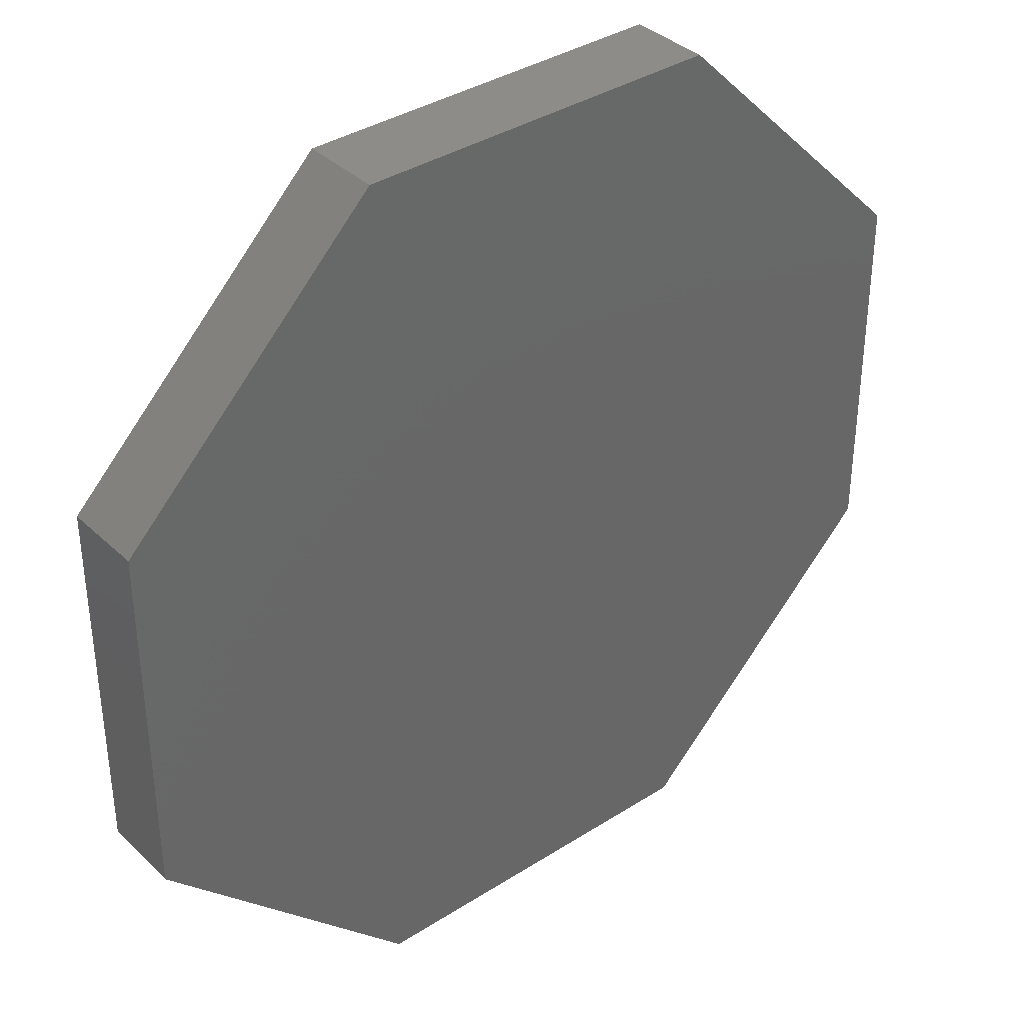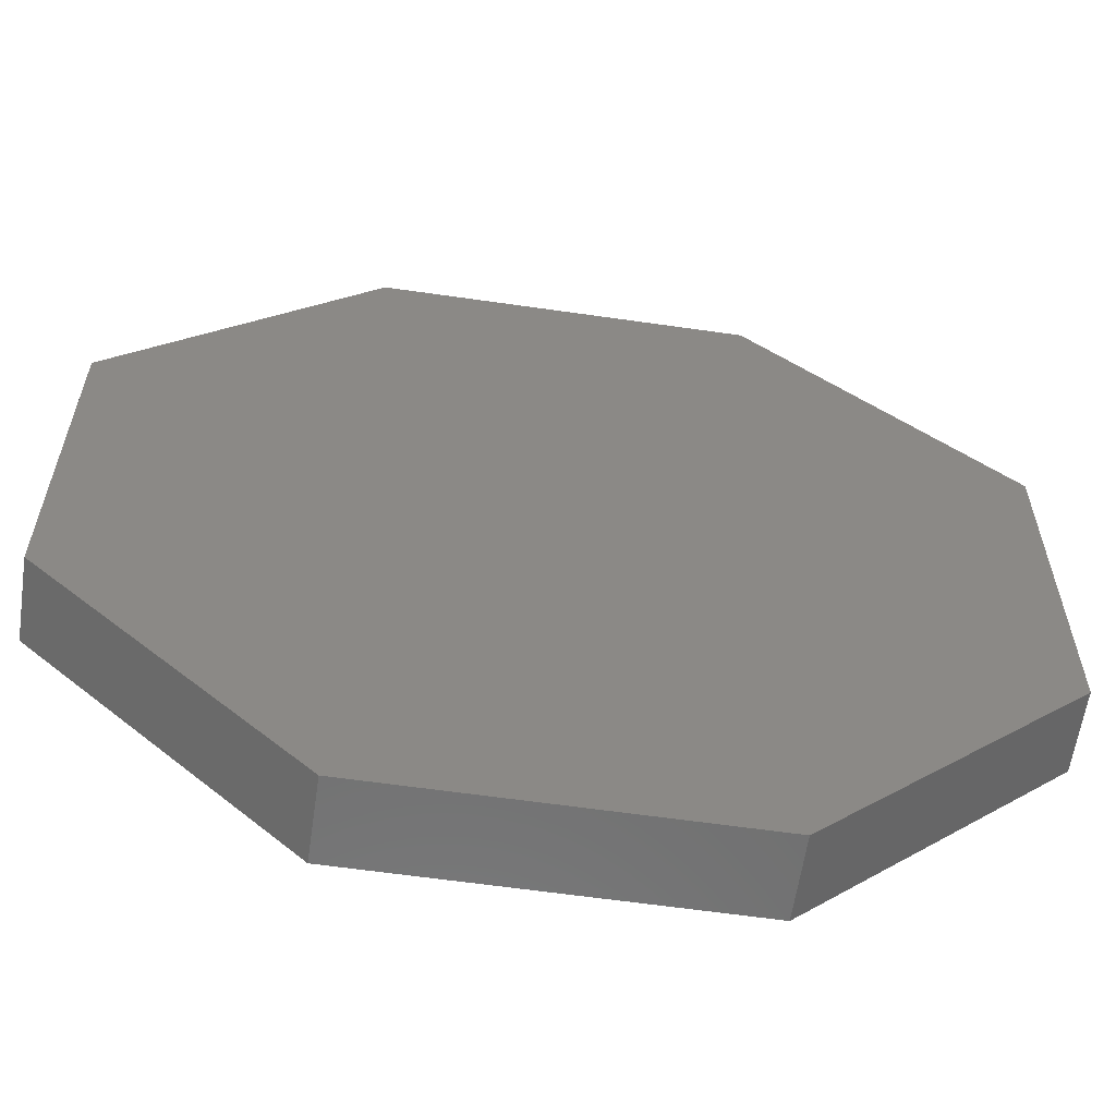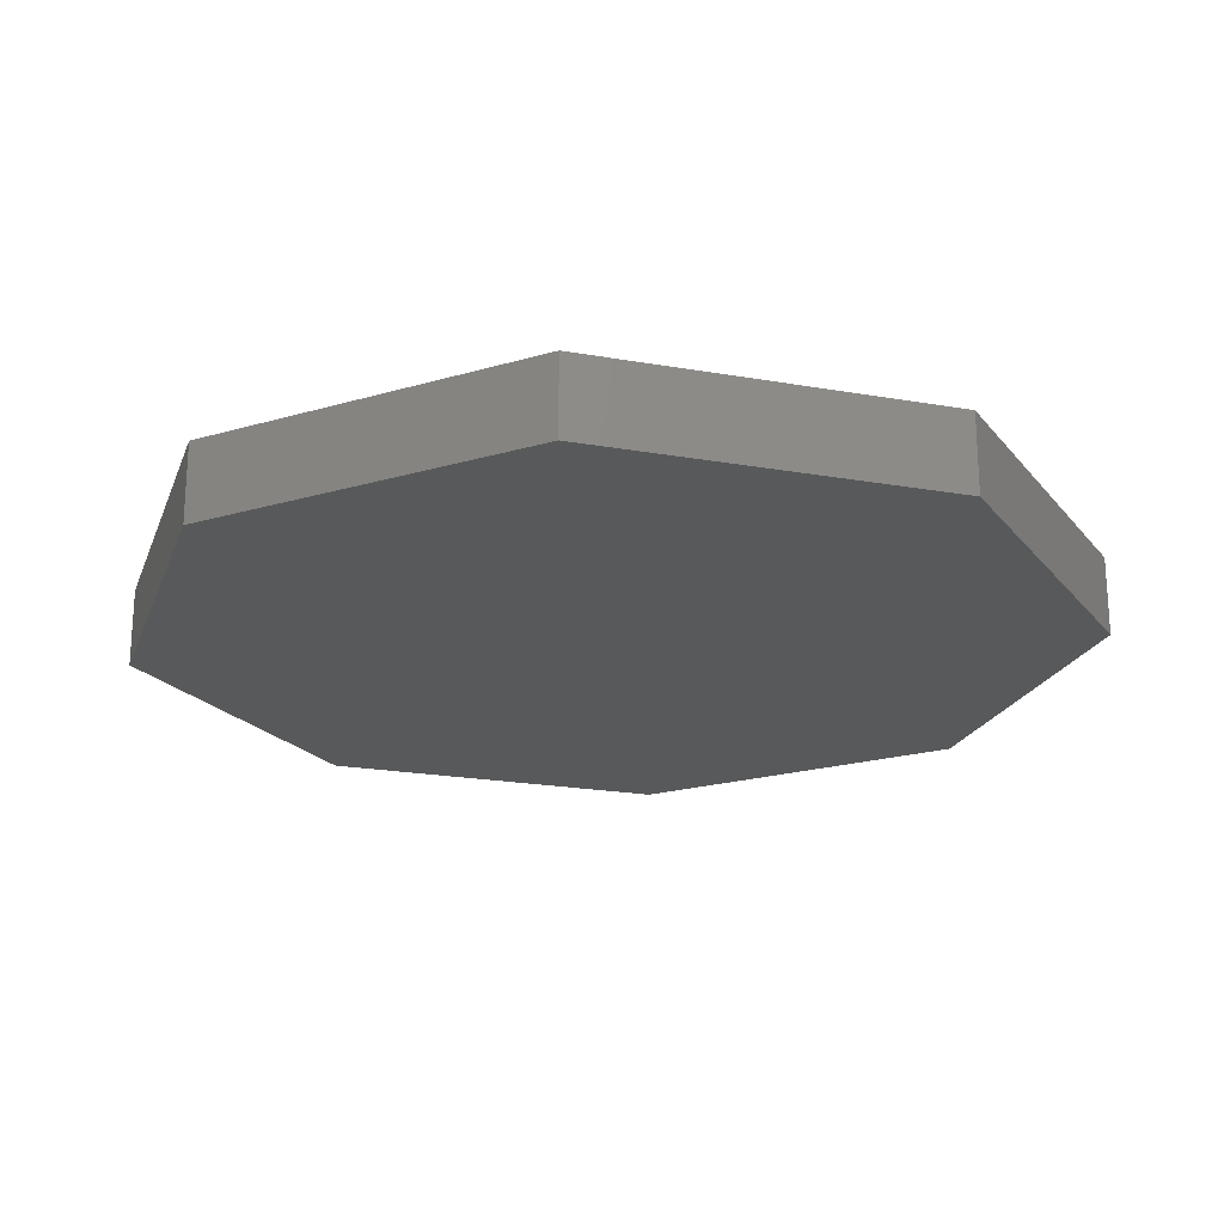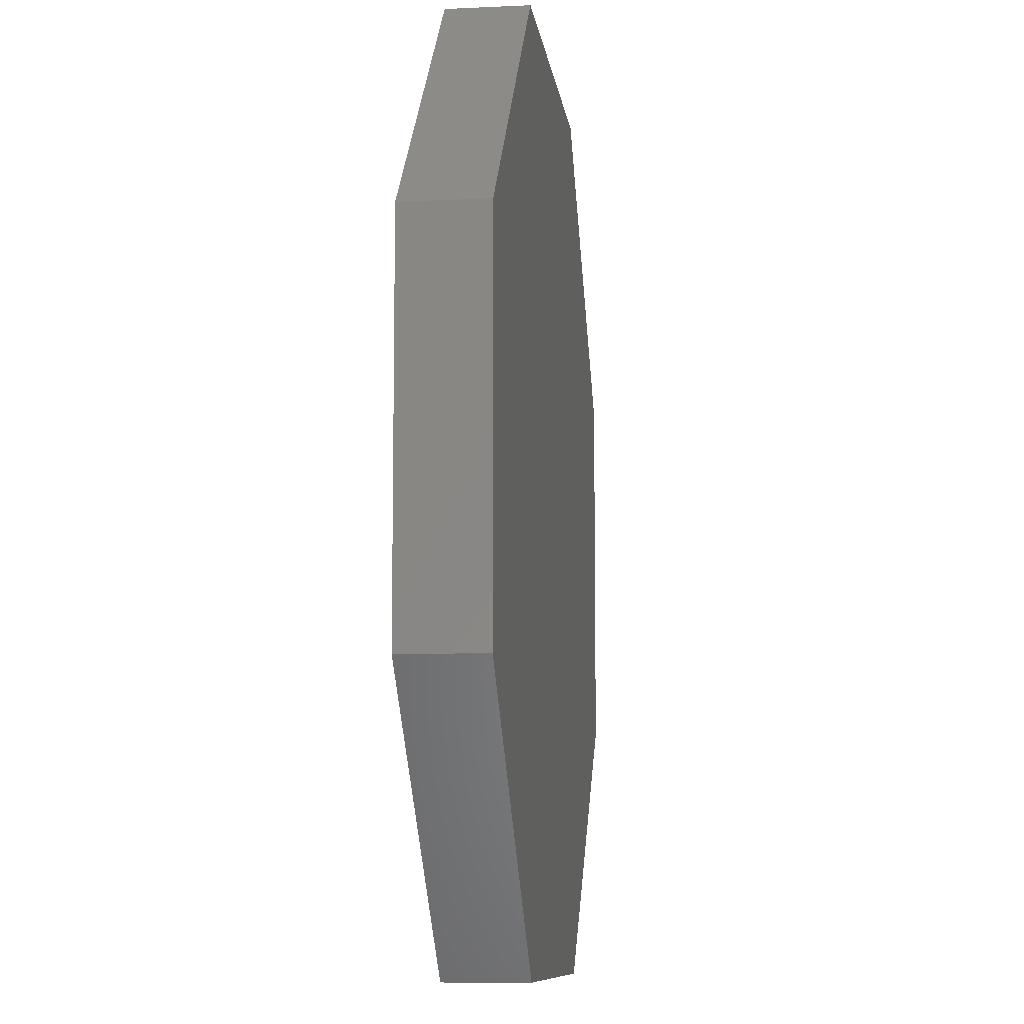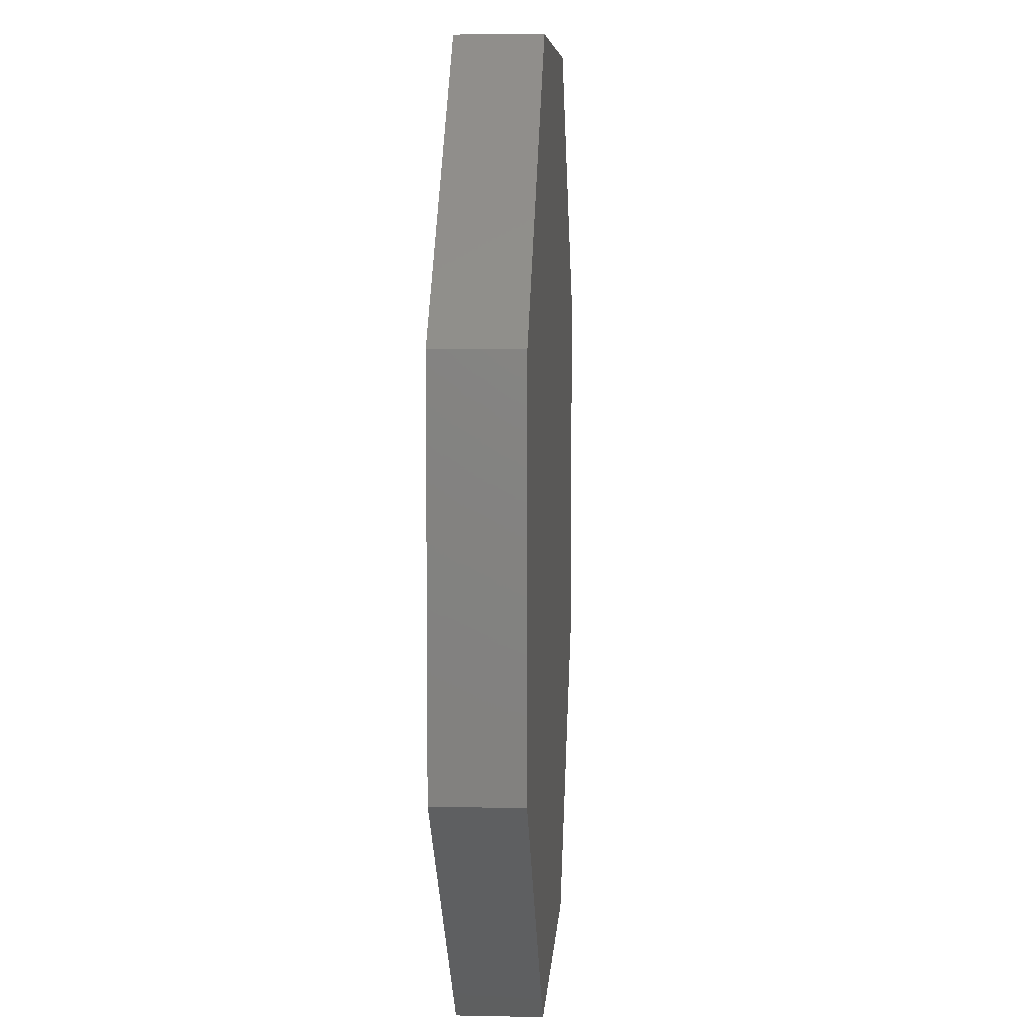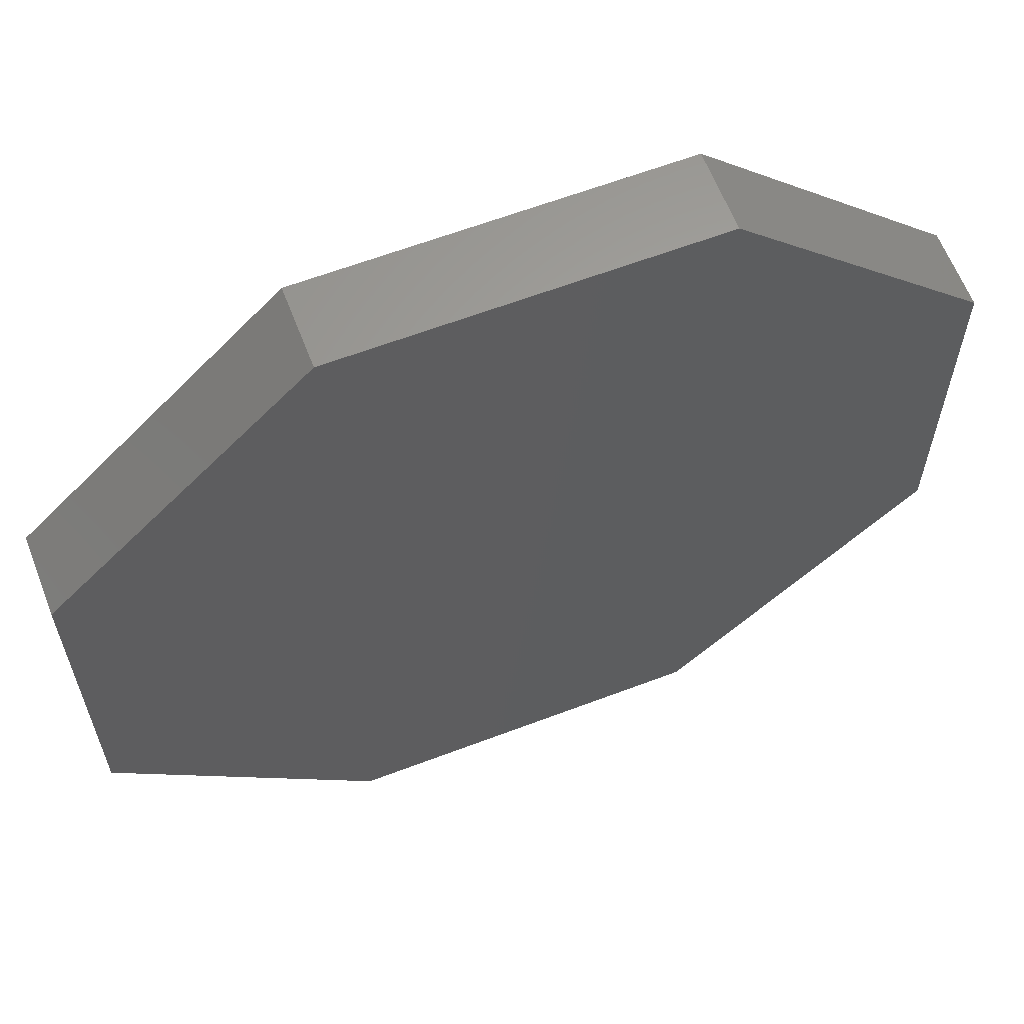
<metadata>
{"format":"stl","ext":"stl","renderer":"f3d","projection":"perspective","resolution":1024,"background":"white","views":[{"elev":36.8,"azim":140.4,"up":"+Y"},{"elev":-60.6,"azim":-8.4,"up":"+Y"},{"elev":-21.3,"azim":-152.4,"up":"+Z"},{"elev":-9.2,"azim":97.1,"up":"+Y"},{"elev":7.1,"azim":93.6,"up":"+Y"},{"elev":62.3,"azim":-21.1,"up":"+Y"}]}
</metadata>
<code>
# stl→obj: 16 verts, 28 faces
v 138.6 57.4 25
v 57.4 138.6 0
v 57.4 138.6 25
v 138.6 57.4 0
v -57.4 138.6 25
v -57.4 138.6 0
v -138.6 57.4 0
v -138.6 57.4 25
v -138.6 -57.4 0
v -138.6 -57.4 25
v -57.4 -138.6 0
v -57.4 -138.6 25
v 57.4 -138.6 25
v 57.4 -138.6 0
v 138.6 -57.4 0
v 138.6 -57.4 25
f 1 2 3
f 2 1 4
f 2 5 3
f 5 2 6
f 7 5 6
f 5 7 8
f 9 8 7
f 8 9 10
f 11 10 9
f 10 11 12
f 11 13 12
f 13 11 14
f 13 15 16
f 15 13 14
f 16 4 1
f 4 16 15
f 14 4 15
f 14 2 4
f 11 2 14
f 11 6 2
f 9 6 11
f 6 9 7
f 3 16 1
f 3 13 16
f 5 13 3
f 5 12 13
f 8 12 5
f 12 8 10

</code>
